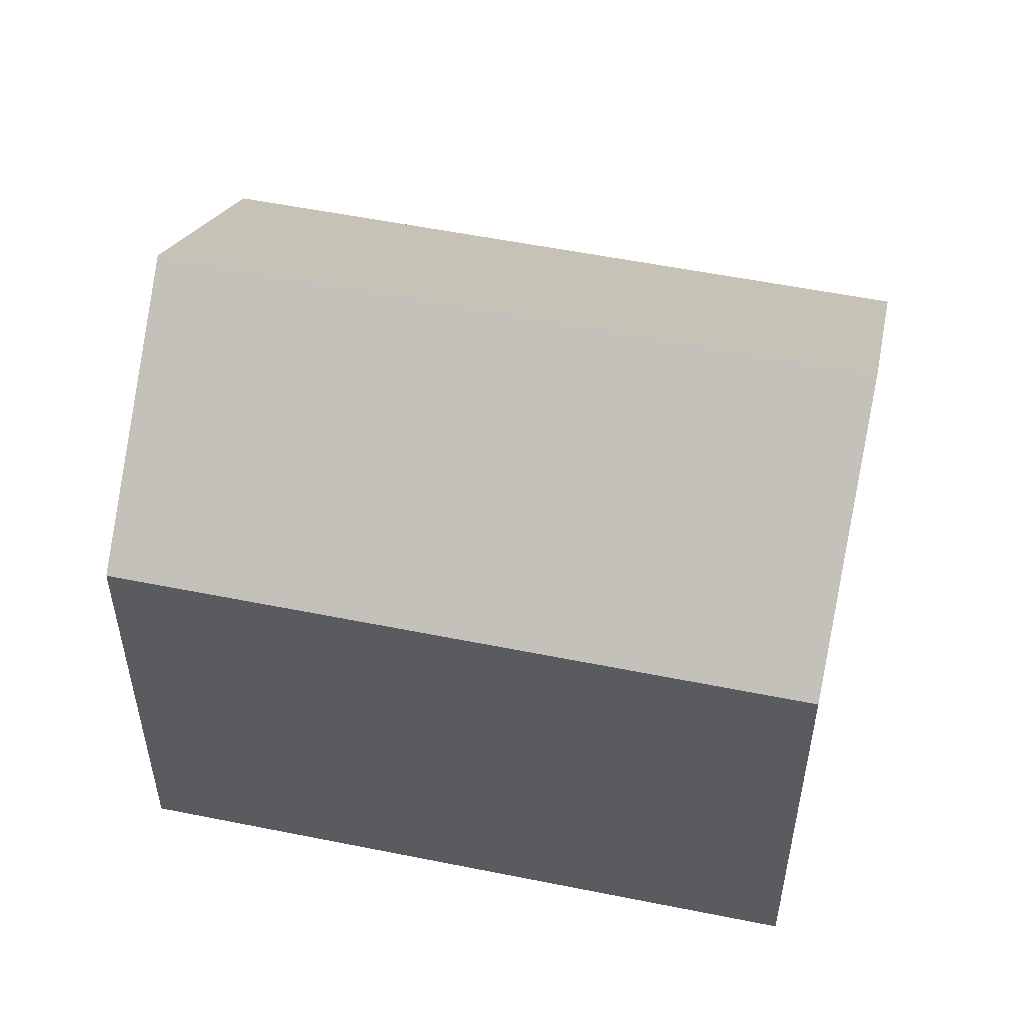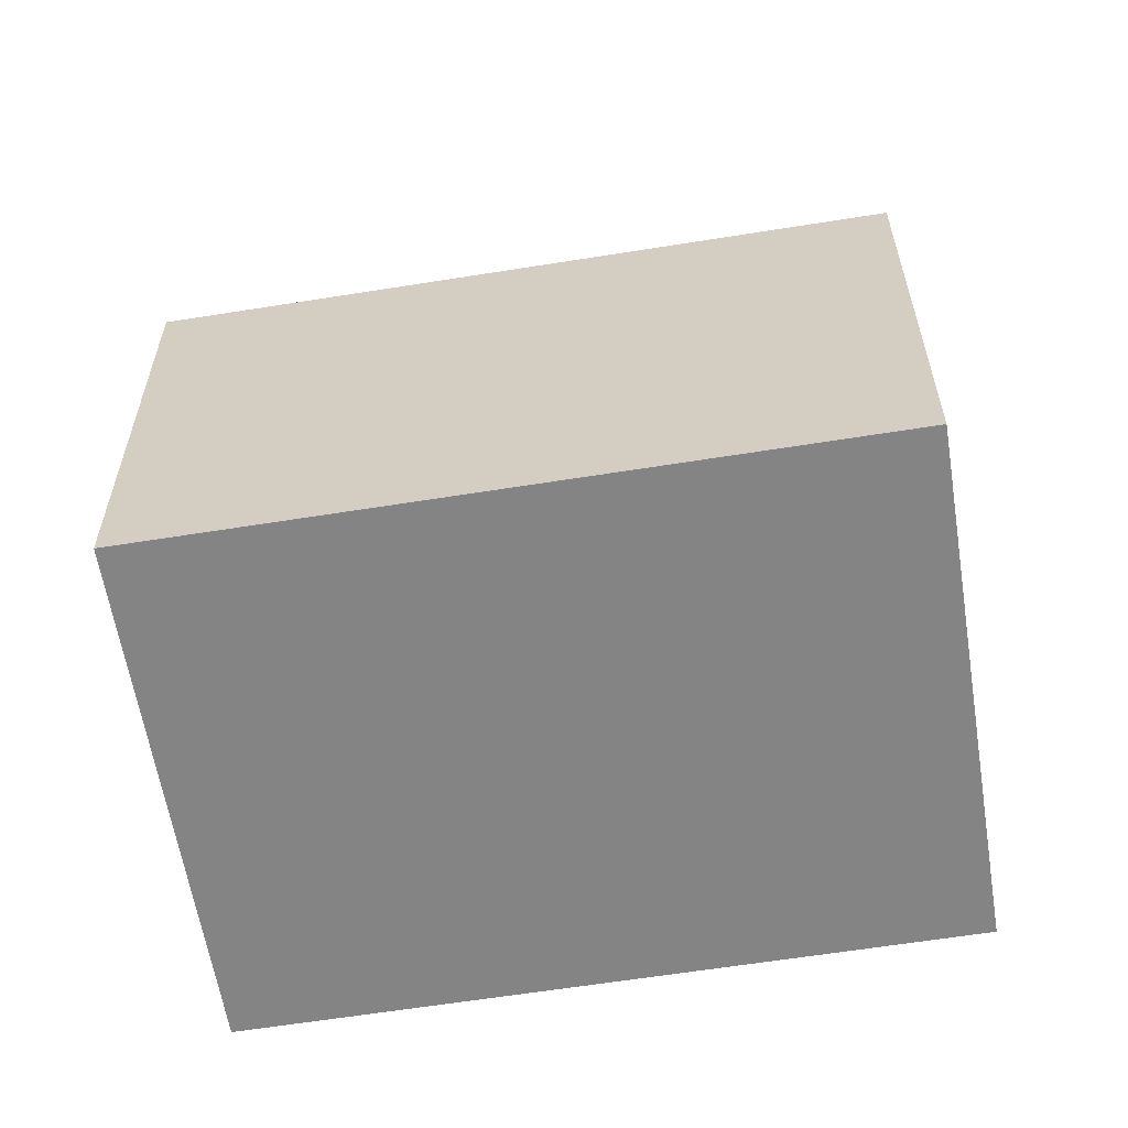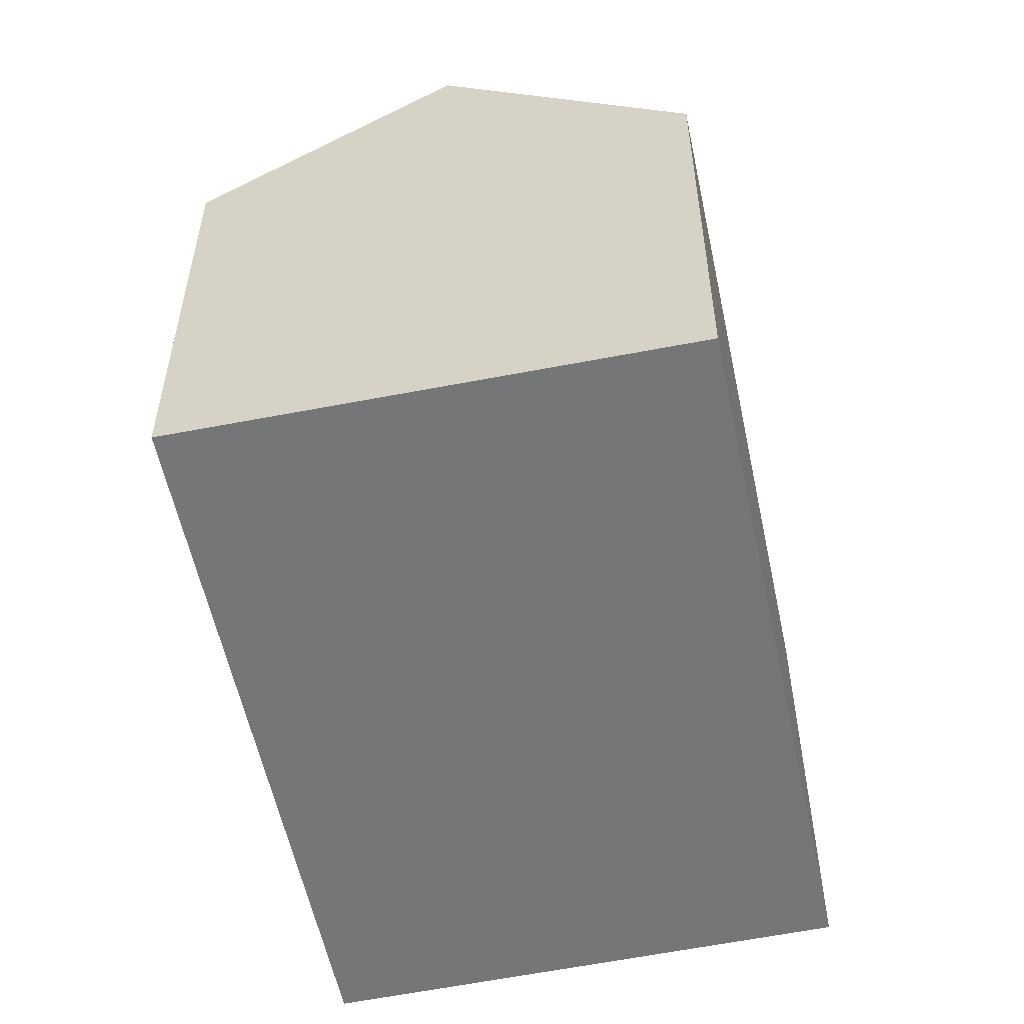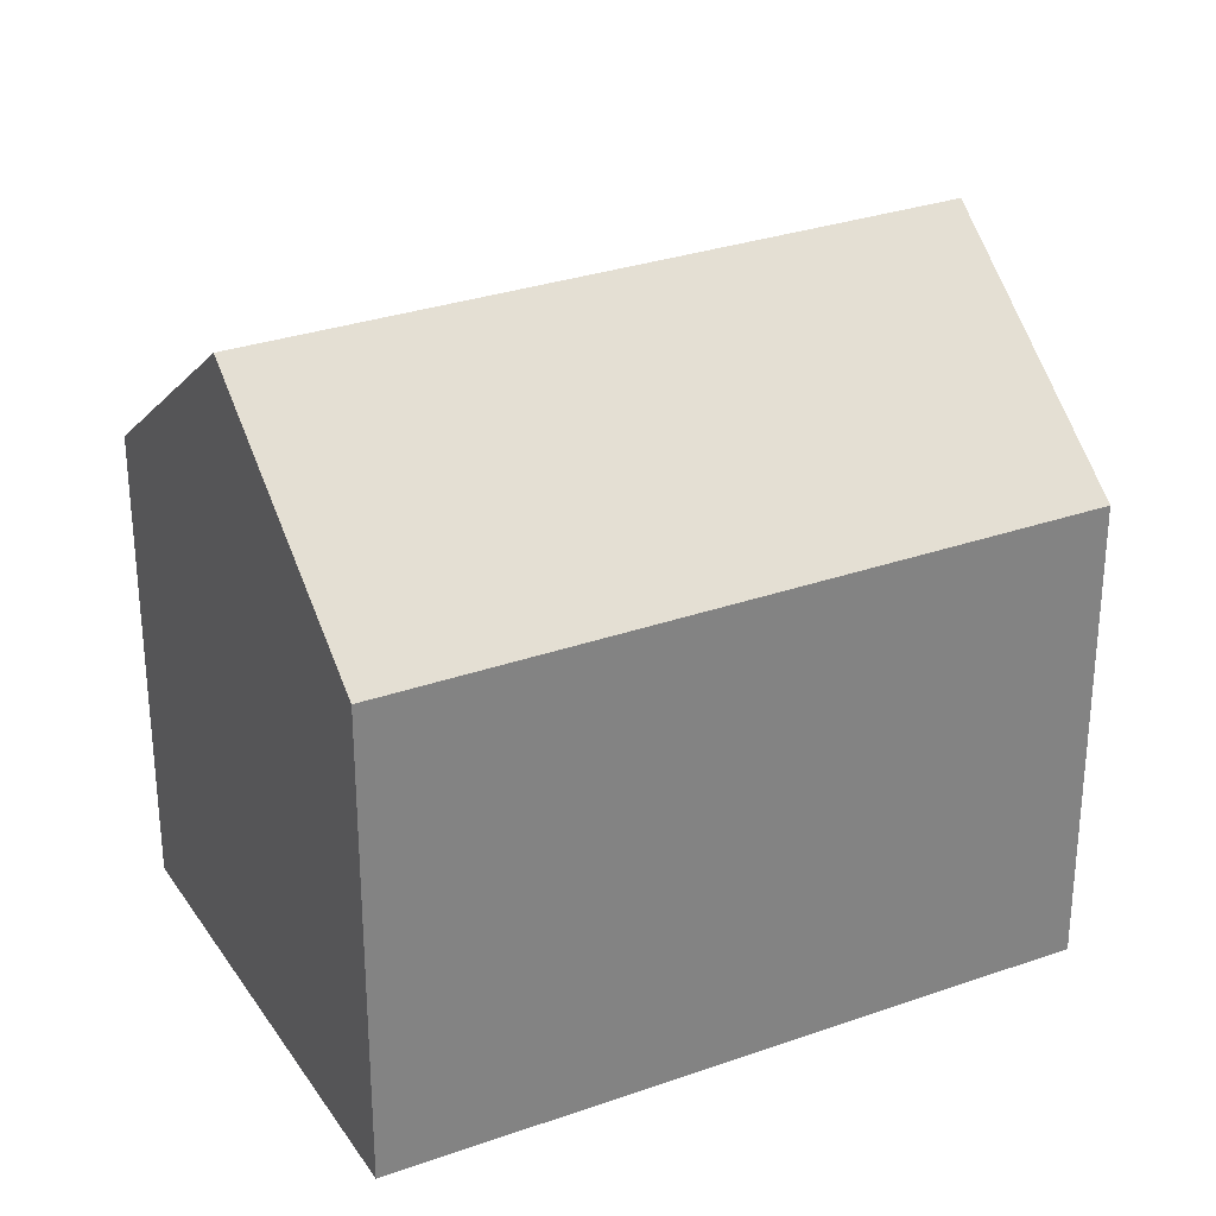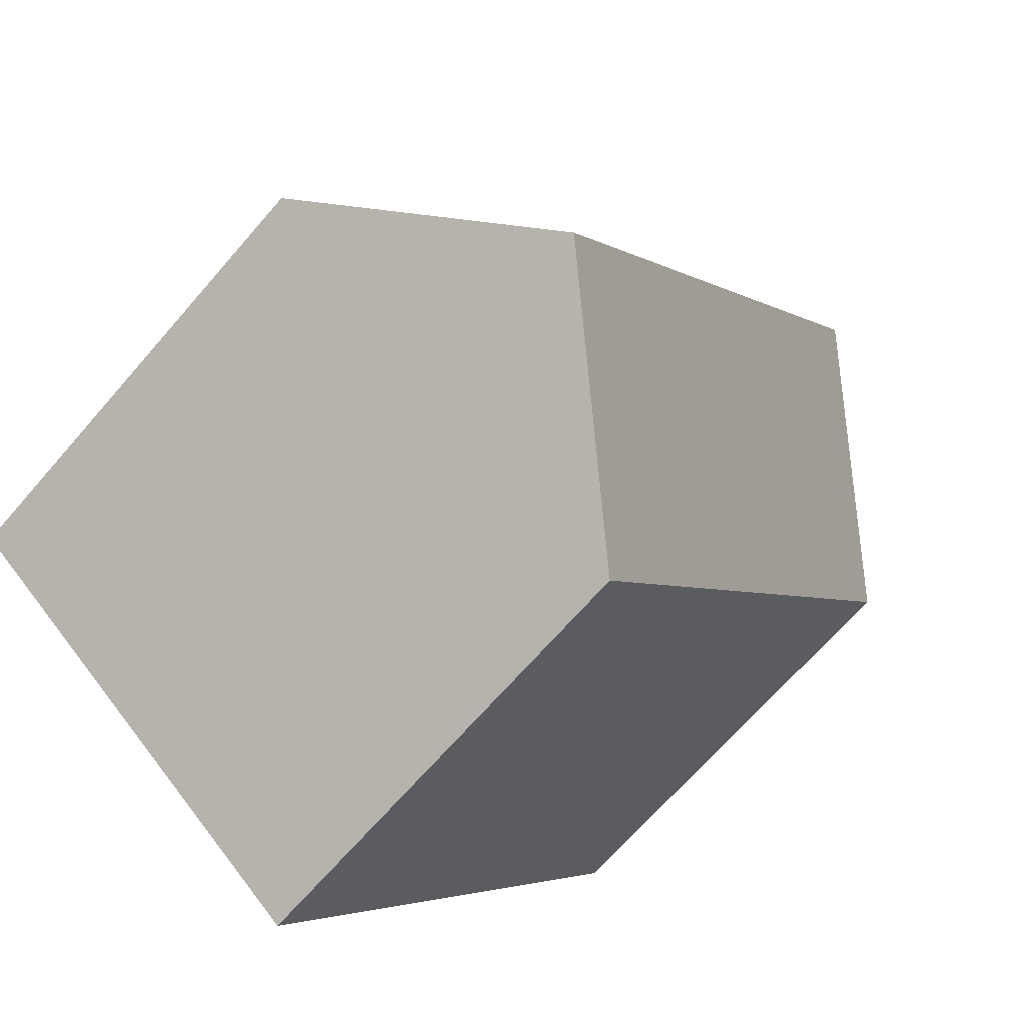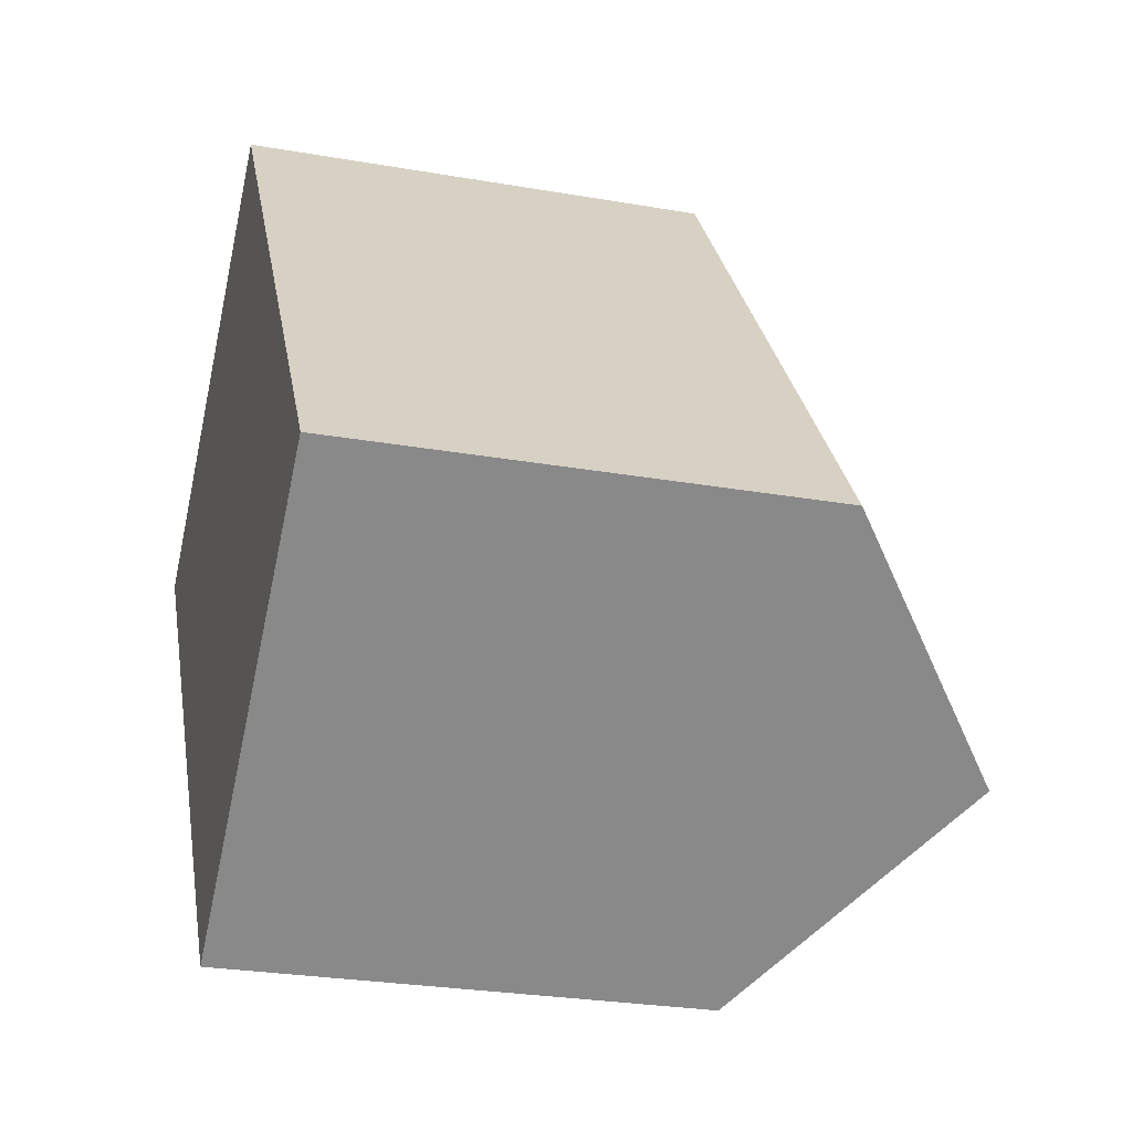
<metadata>
{"format":"obj","ext":"obj","renderer":"f3d","projection":"perspective","resolution":1024,"background":"white","views":[{"elev":54.4,"azim":65.5,"up":"+Y"},{"elev":-61.5,"azim":-117.3,"up":"+Y"},{"elev":-56.7,"azim":-24.7,"up":"+Y"},{"elev":30.1,"azim":26.2,"up":"+Y"},{"elev":-67.9,"azim":139.1,"up":"+Z"},{"elev":-26.9,"azim":74.8,"up":"+Z"}]}
</metadata>
<code>
v  13.23 10.58 1.451
v  8.837 10.99 6.454
v  9.281 10.58 6.778
v  18.35 10.58 -5.448
v  4.641 14.82 3.389
v  18.71 10.58 -5.927
v  14.11 14.82 -9.376
v  0 10.58 6.478e-16
v  9.515 10.58 -12.82
v  9.281 -4.15e-16 6.778
v  13.23 -8.885e-17 1.451
v  18.35 3.336e-16 -5.448
v  18.71 3.629e-16 -5.927
v  14.11 5.741e-16 -9.376
v  9.515 7.853e-16 -12.82
v  0 0 0
v  4.641 -2.075e-16 3.389
v  8.837 -3.952e-16 6.454
g defaultobject
f 1 2 3
f 2 1 4
f 2 4 5
f 5 4 6
f 5 6 7
f 8 7 9
f 7 8 5
f 10 1 3
f 1 10 4
f 4 10 11
f 4 11 12
f 4 12 6
f 6 12 13
f 6 9 7
f 9 6 13
f 9 13 14
f 9 14 15
f 15 8 9
f 8 15 16
f 16 5 8
f 5 16 2
f 2 16 17
f 2 17 3
f 3 17 10
f 10 17 18
f 12 14 13
f 14 12 11
f 14 11 15
f 15 11 10
f 15 10 17
f 15 17 16
f 17 10 18

</code>
